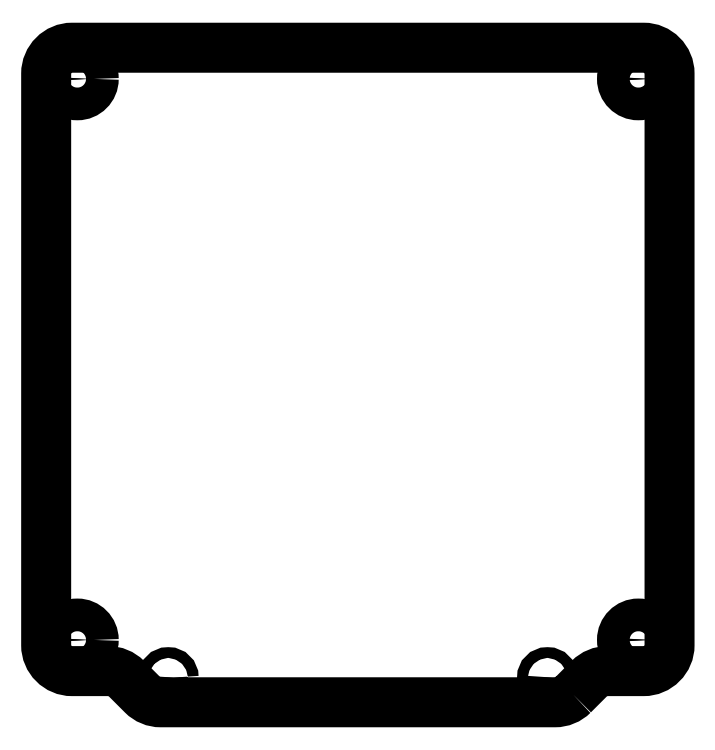
<metadata>
{"format":"dxf","ext":"dxf","renderer":"ezdxf+matplotlib","layout":"modelspace","background":"white","min_lineweight":24,"dpi":150}
</metadata>
<code>
0
SECTION
2
ENTITIES
0
LWPOLYLINE
8
0
90
16
70
1
43
0
10
41.46
20
-64.54
42
-0.1989
10
37.93
20
-66
10
-37.93
20
-66
42
-0.1989
10
-41.46
20
-64.54
10
-44.54
20
-61.46
42
0.1989
10
-48.07
20
-60
10
-55
20
-60
42
-0.4142
10
-60
20
-55
10
-60
20
55
42
-0.4142
10
-55
20
60
10
55
20
60
42
-0.4142
10
60
20
55
10
60
20
-55
42
-0.4142
10
55
20
-60
10
48.07
20
-60
42
0.1989
10
44.54
20
-61.46
0
CIRCLE
8
0
10
36.5
20
-61.25
30
0
40
1.038
210
0
220
-0
230
1
0
CIRCLE
8
0
10
-36.5
20
-61.25
30
0
40
1.038
210
0
220
-0
230
1
0
CIRCLE
8
0
10
-54
20
54
30
0
40
3.15
210
0
220
-0
230
1
0
CIRCLE
8
0
10
54
20
-54
30
0
40
3.15
210
0
220
-0
230
1
0
CIRCLE
8
0
10
54
20
54
30
0
40
3.15
210
0
220
-0
230
1
0
CIRCLE
8
0
10
-54
20
-54
30
0
40
3.15
210
0
220
-0
230
1
0
CIRCLE
8
0
10
54
20
-54
30
0
40
1.7
210
0
220
-0
230
1
0
CIRCLE
8
0
10
-54
20
-54
30
0
40
1.7
210
0
220
-0
230
1
0
CIRCLE
8
0
10
-54
20
54
30
0
40
1.7
210
0
220
-0
230
1
0
CIRCLE
8
0
10
54
20
54
30
0
40
1.7
210
0
220
-0
230
1
0
ENDSEC
0
EOF

</code>
